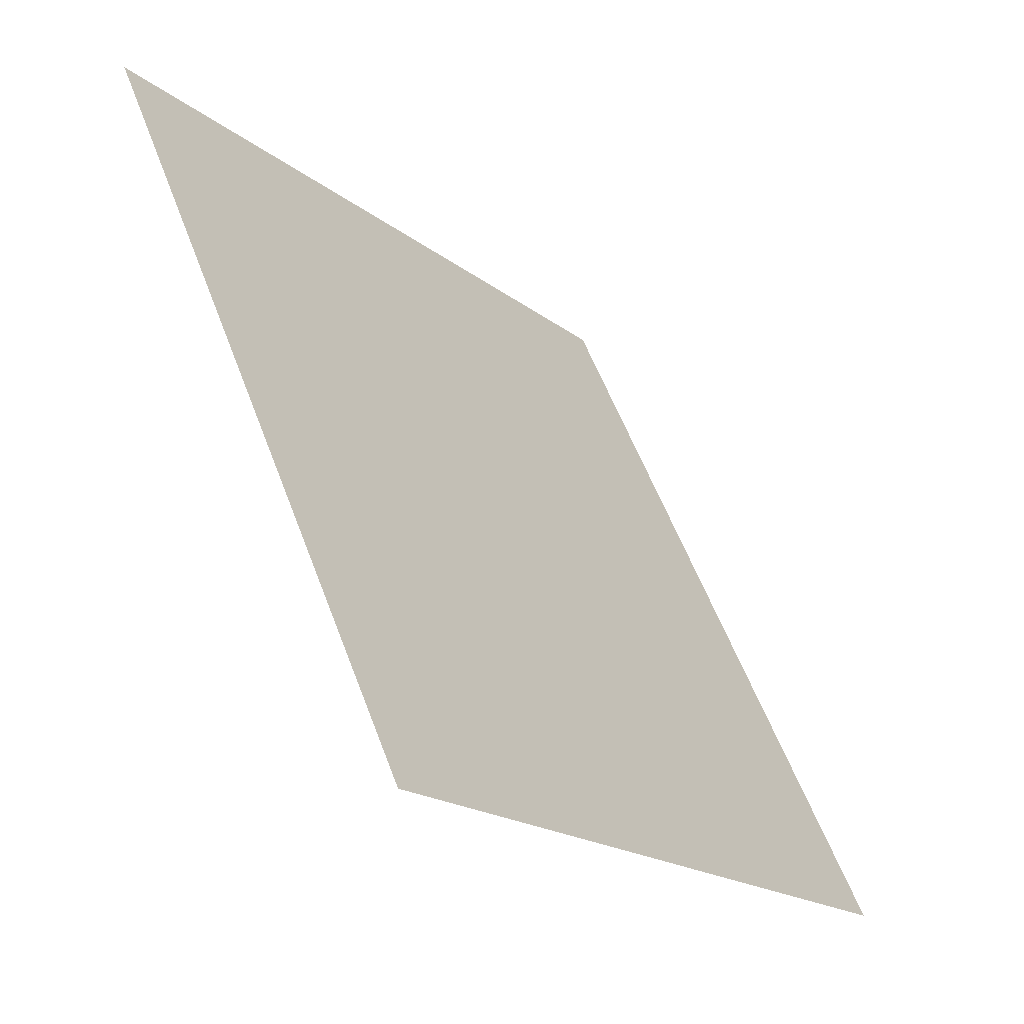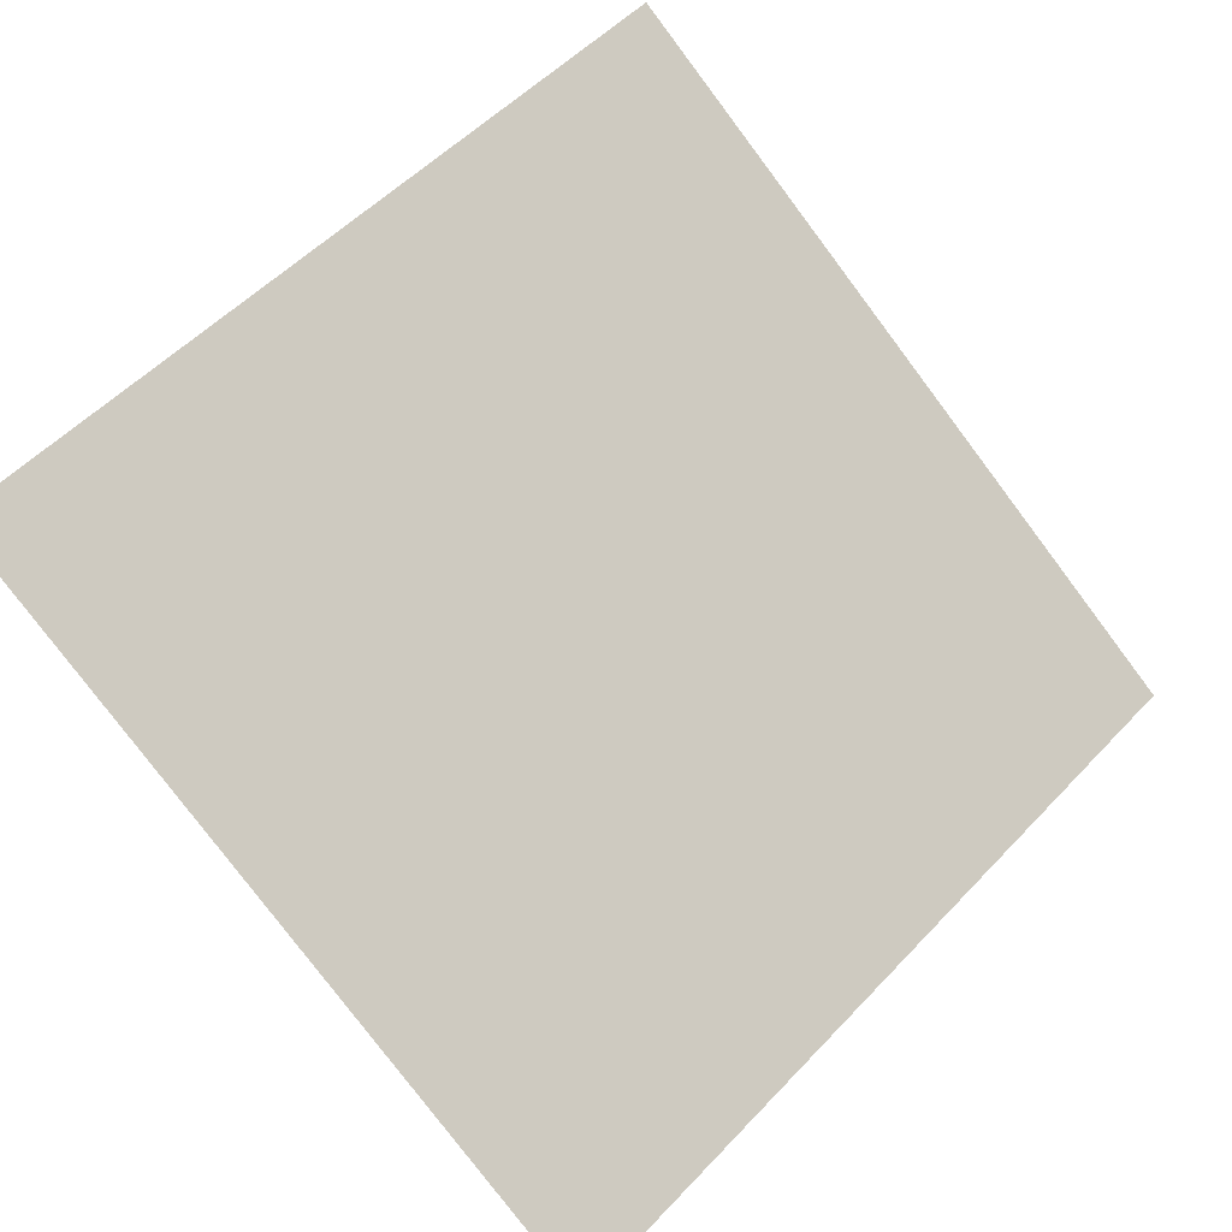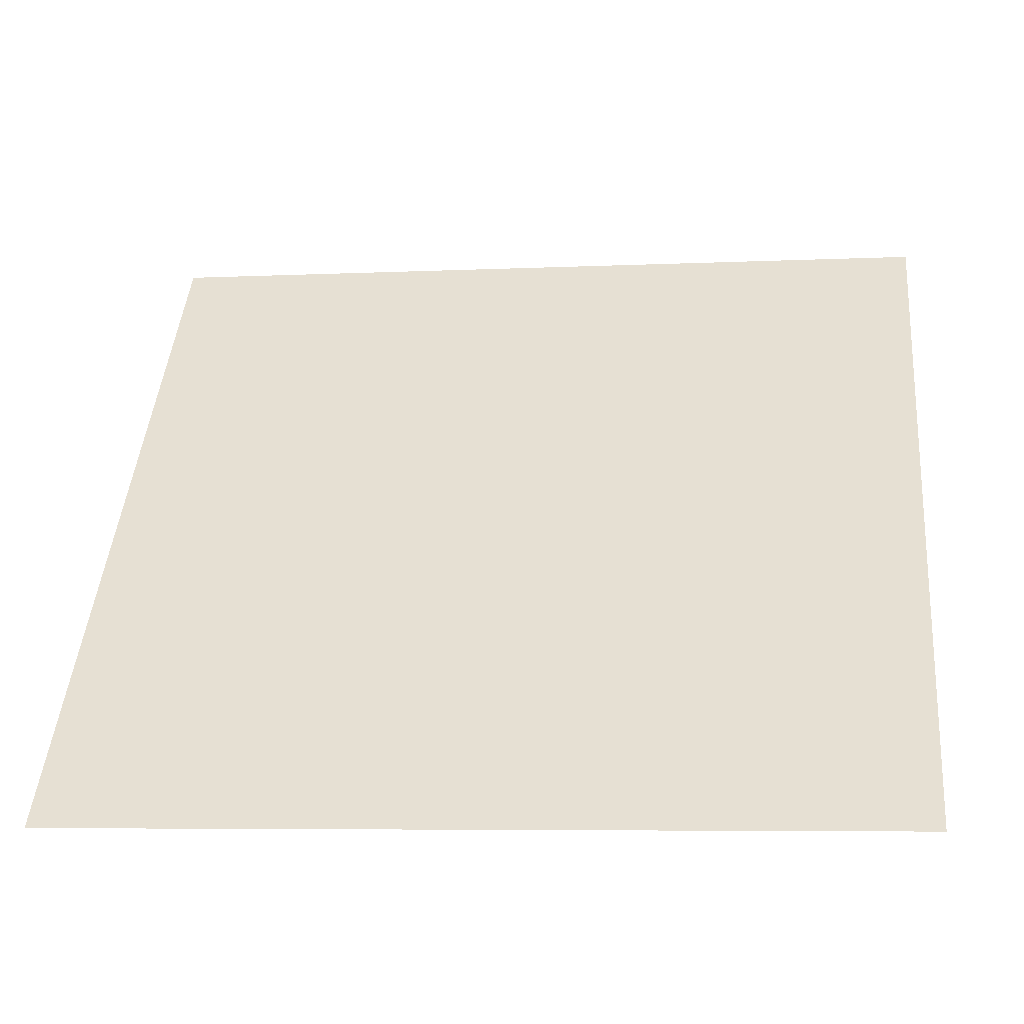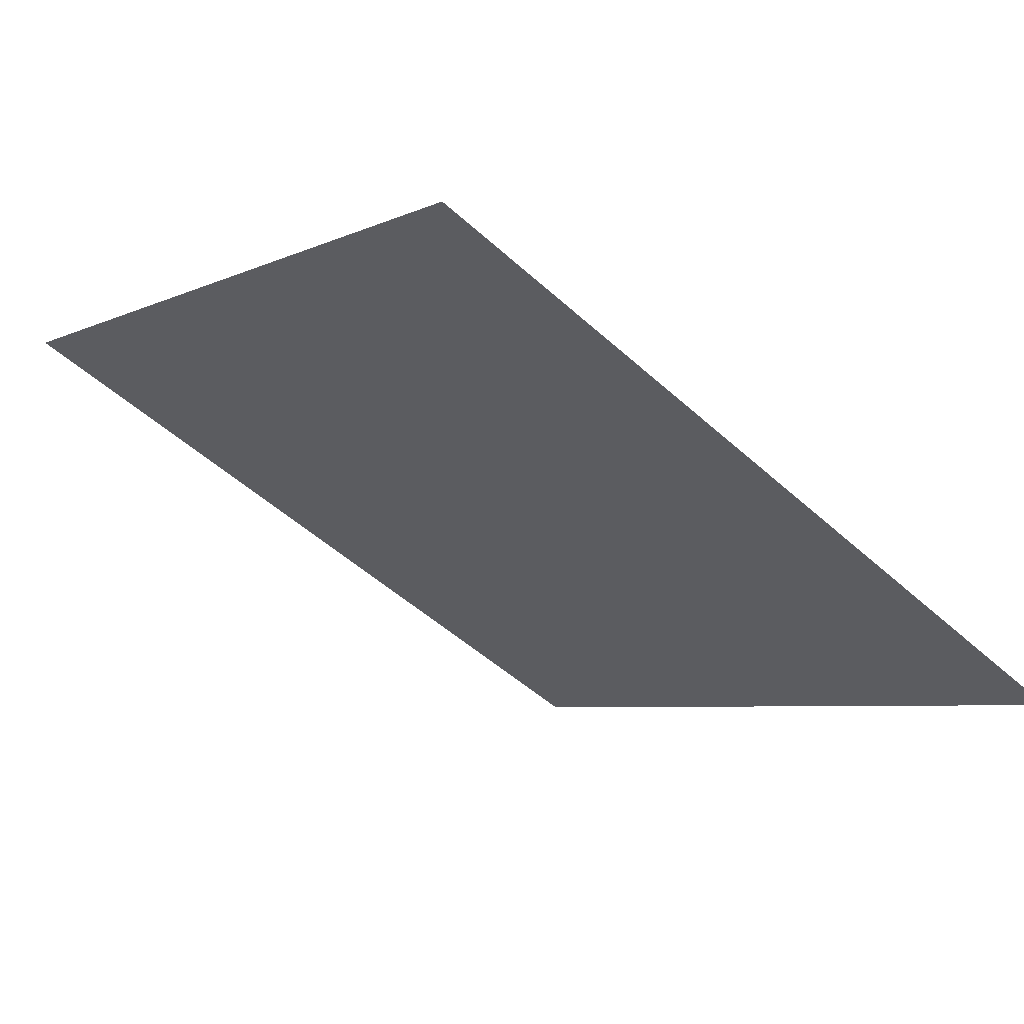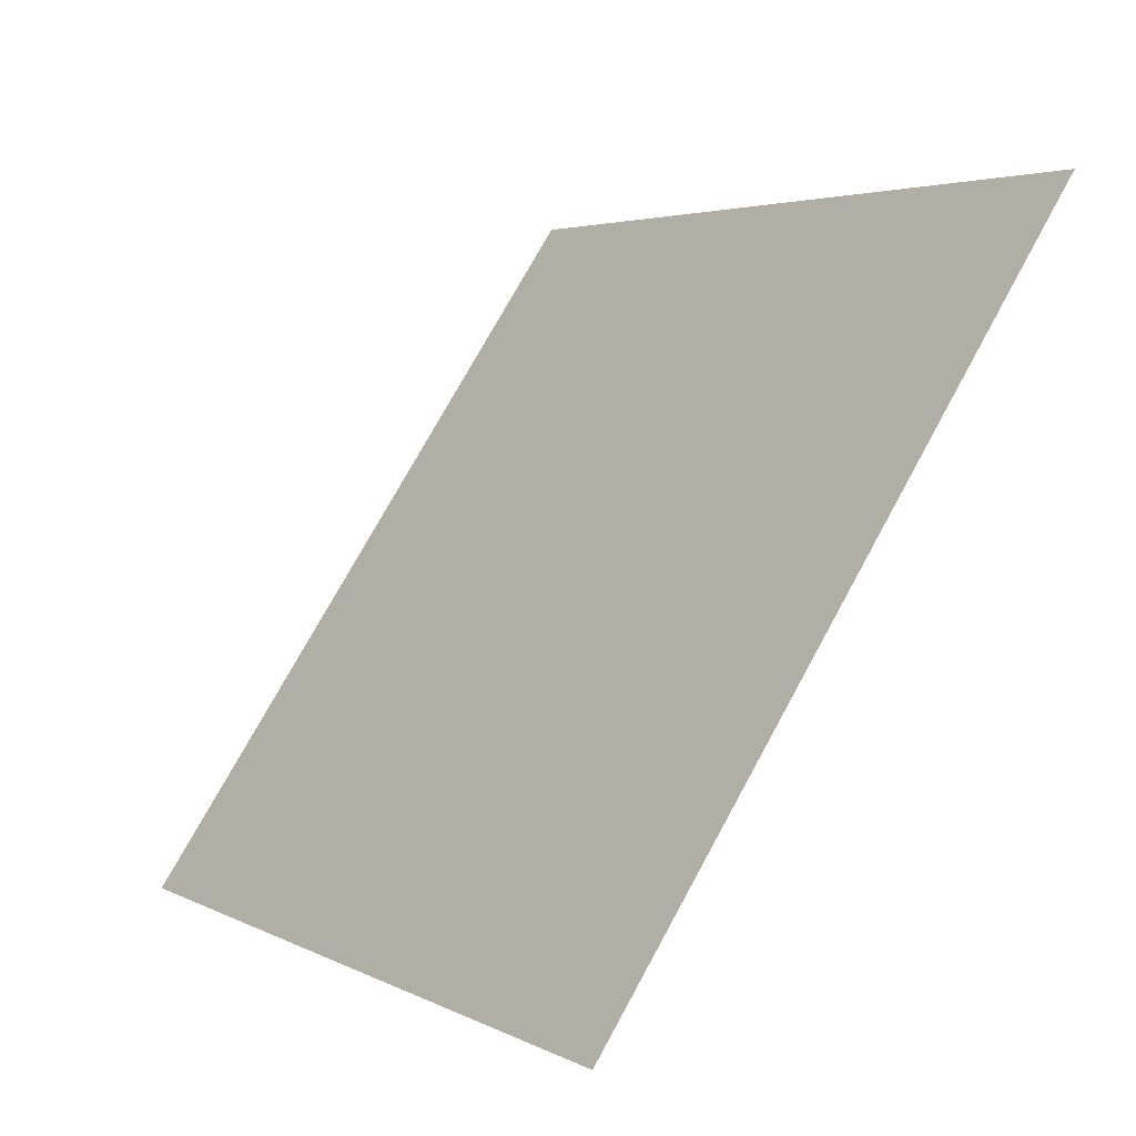
<metadata>
{"format":"obj","ext":"obj","renderer":"f3d","projection":"perspective","resolution":1024,"background":"white","views":[{"elev":57.3,"azim":-111.7,"up":"+Z"},{"elev":51.8,"azim":132.6,"up":"+Y"},{"elev":-10.3,"azim":6.3,"up":"+Z"},{"elev":-52.2,"azim":135.8,"up":"+Y"},{"elev":73.7,"azim":117.3,"up":"+Z"}]}
</metadata>
<code>
v 0.1905 1.002 0.7998
v 0.1839 1.002 0.7998
v 0.184 1.006 0.8051
v 0.1906 1.006 0.805
f 4 3 2 1

</code>
